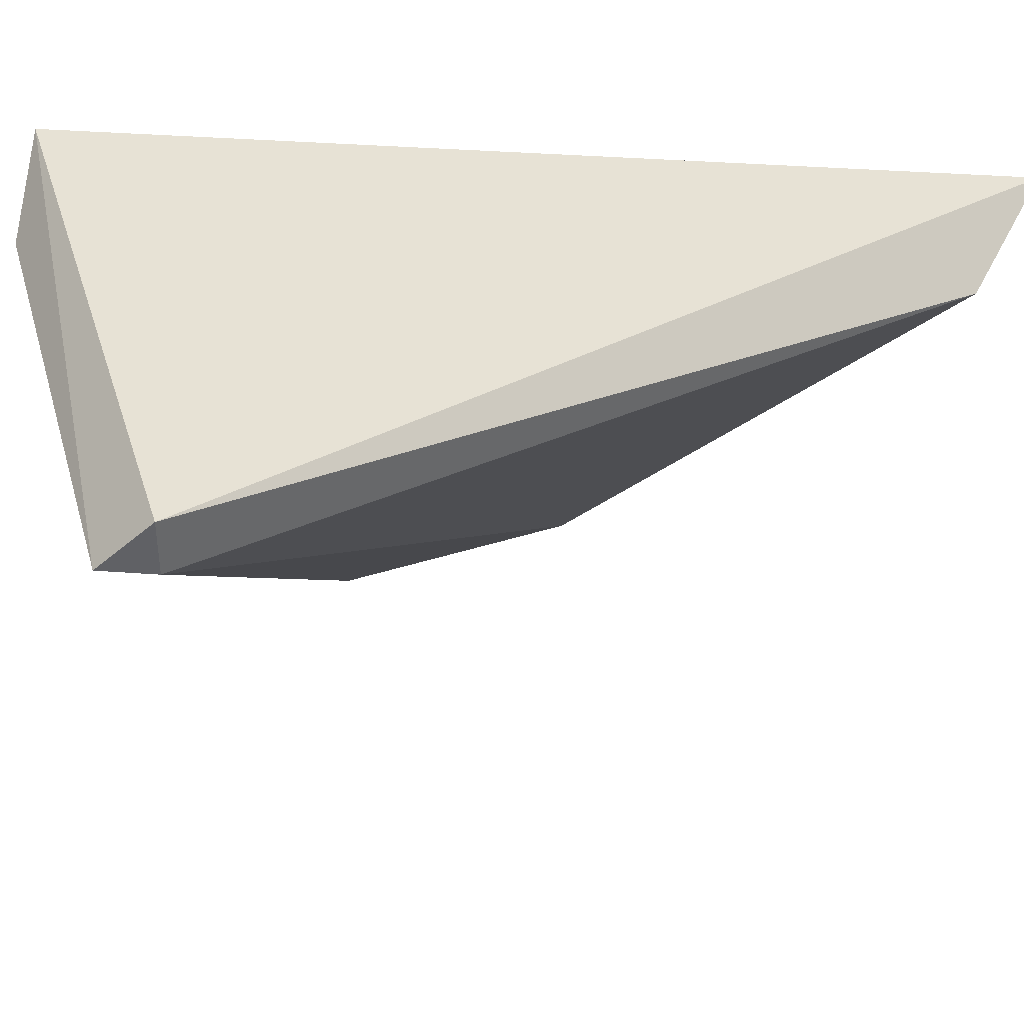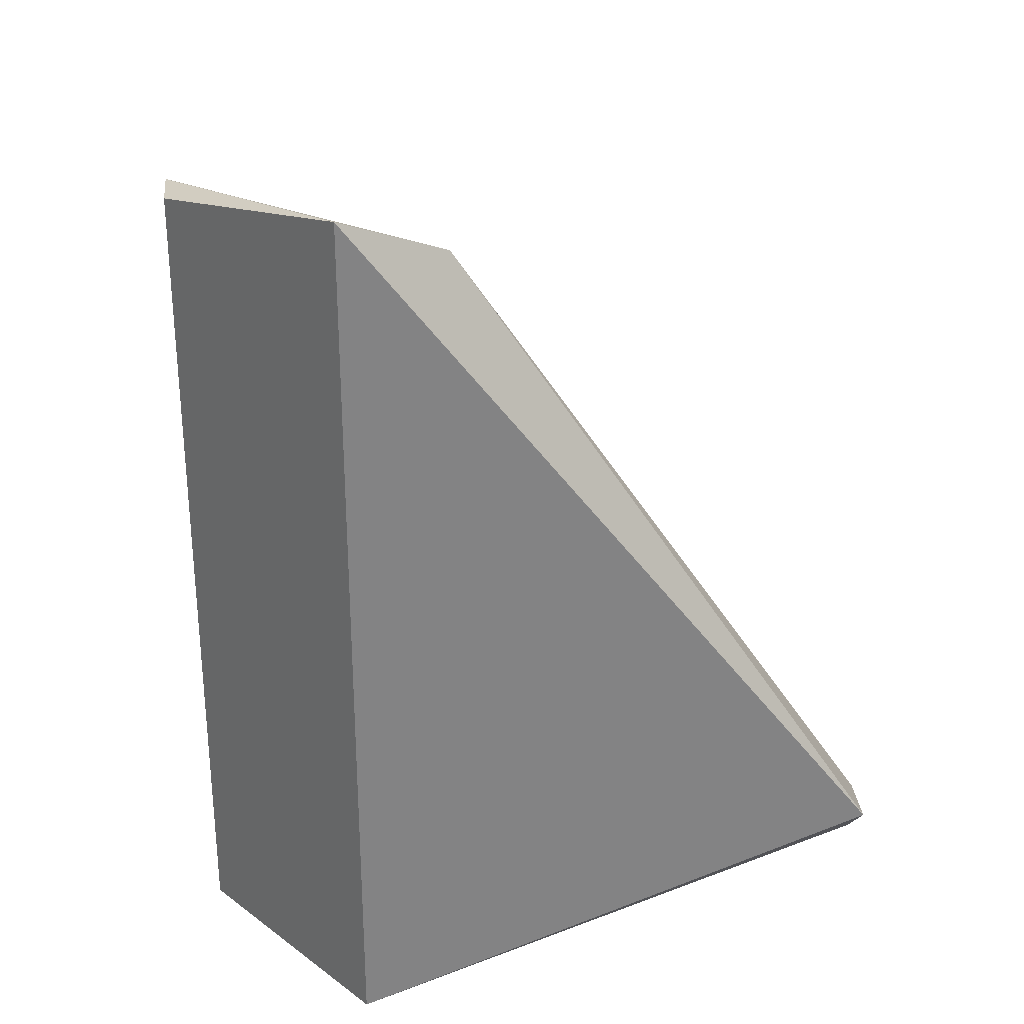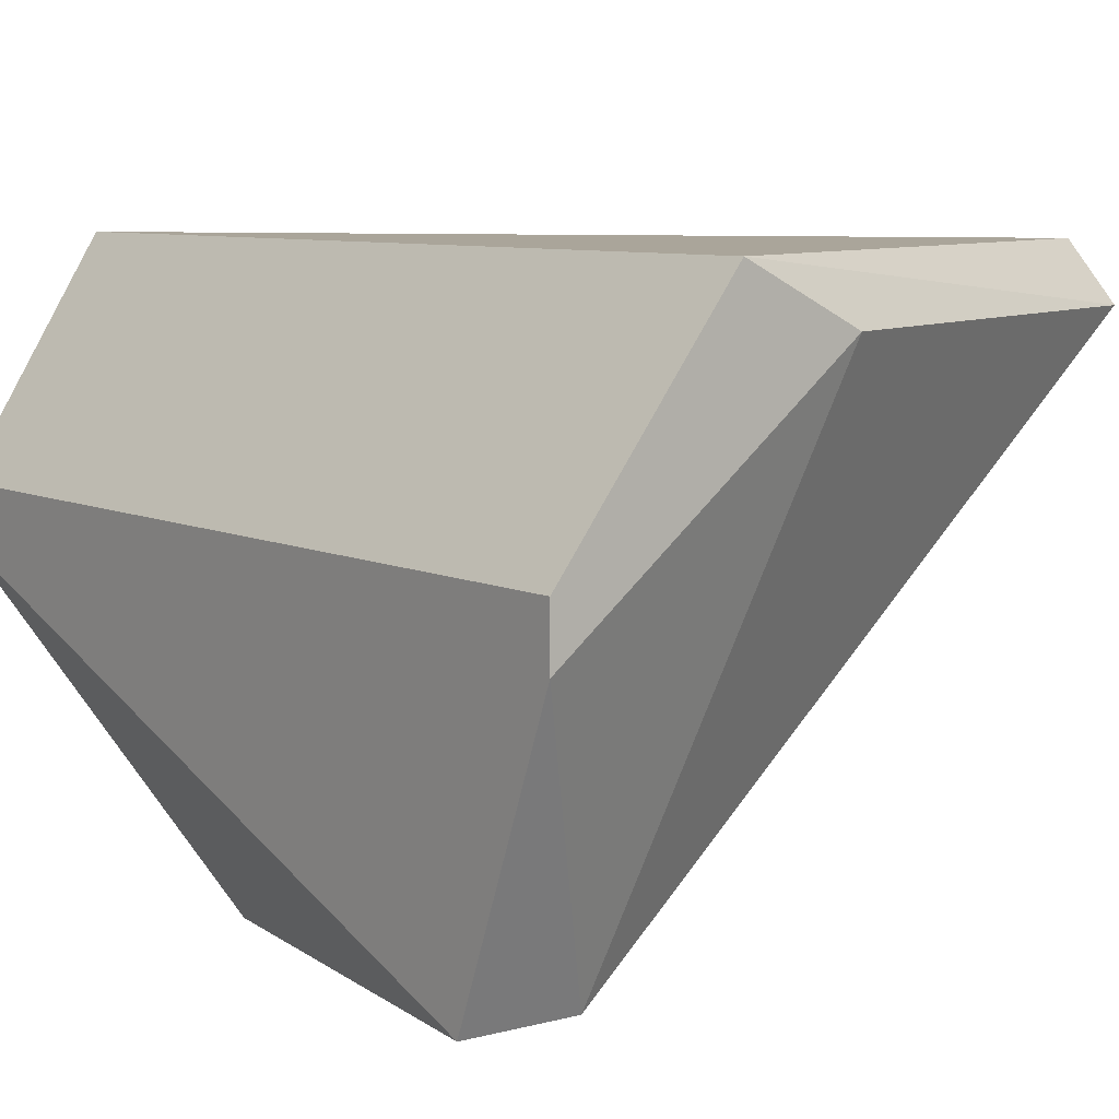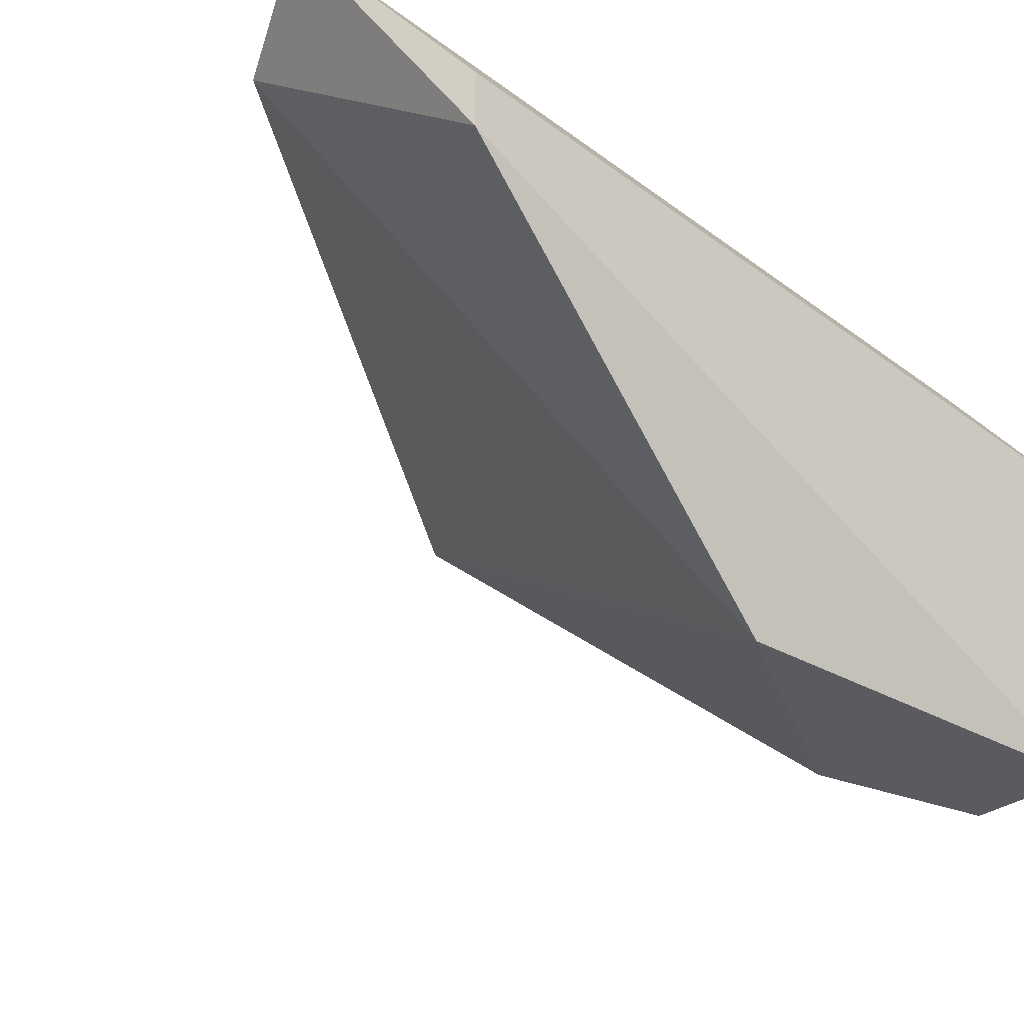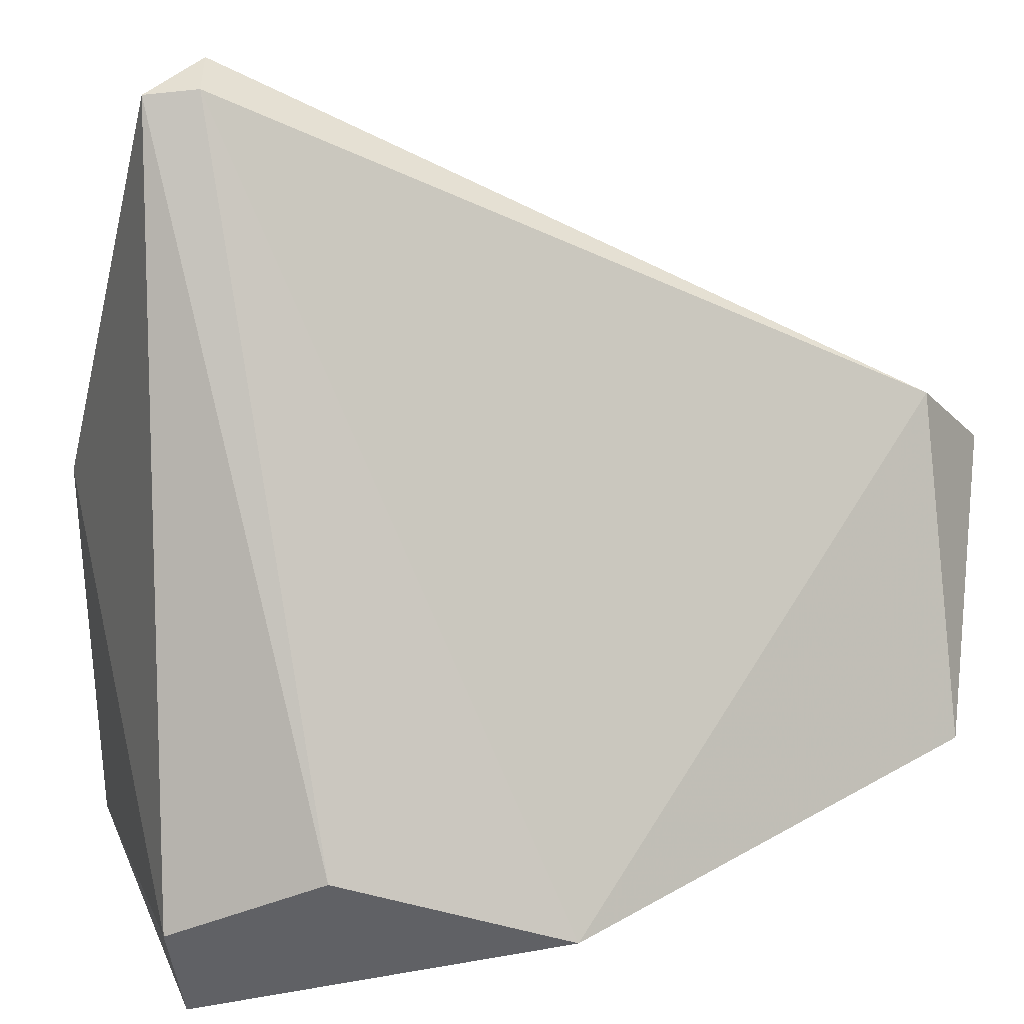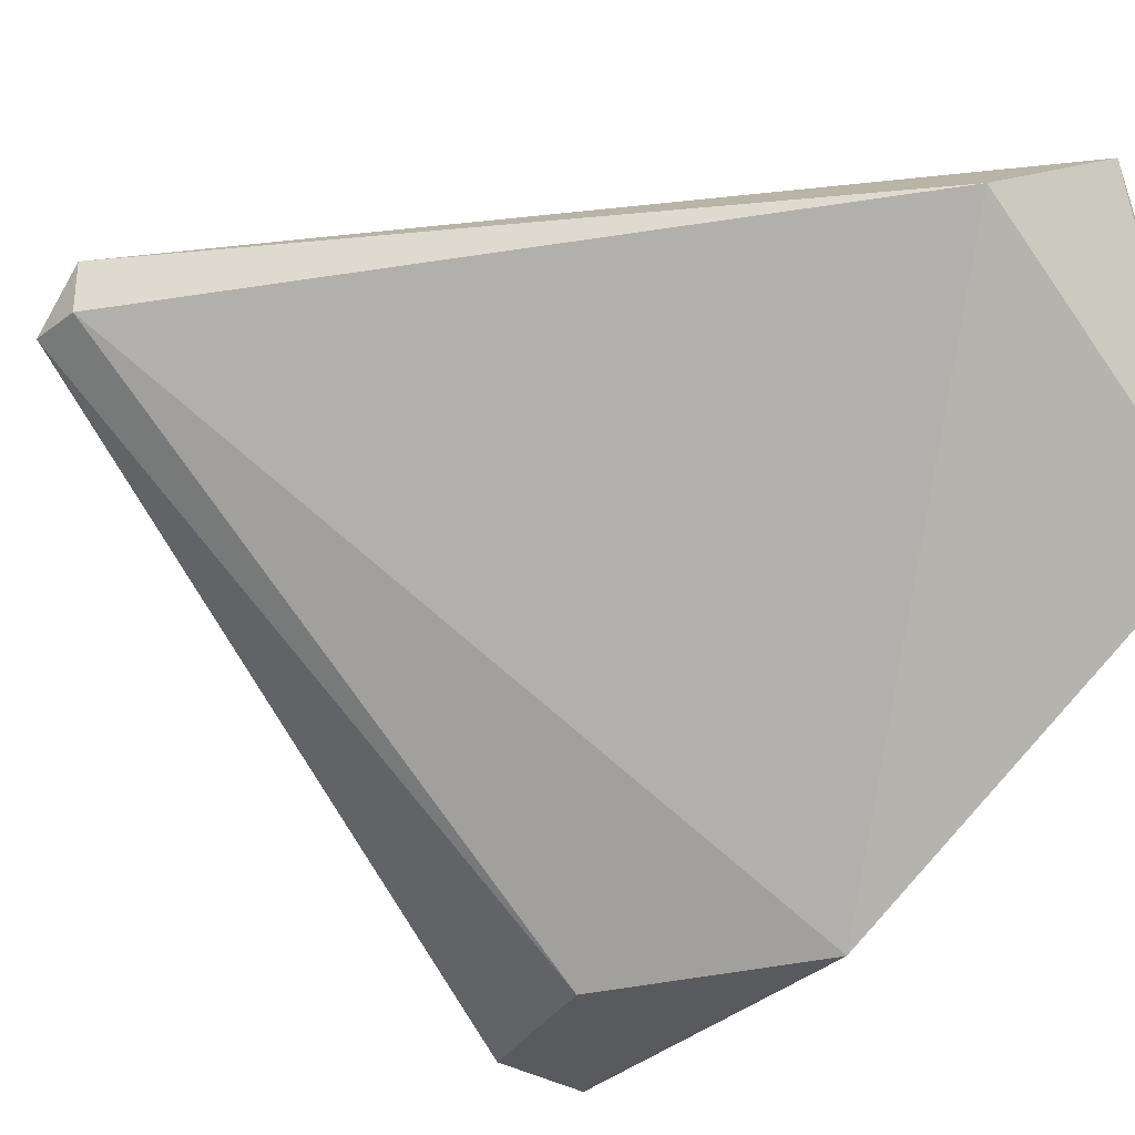
<metadata>
{"format":"obj","ext":"obj","renderer":"f3d","projection":"perspective","resolution":1024,"background":"white","views":[{"elev":40.5,"azim":95.1,"up":"+Z"},{"elev":29.2,"azim":-6.0,"up":"+Y"},{"elev":7.7,"azim":-36.8,"up":"+Z"},{"elev":-33.1,"azim":-136.1,"up":"+Z"},{"elev":-48.4,"azim":96.7,"up":"+Z"},{"elev":-31.2,"azim":136.7,"up":"+Z"}]}
</metadata>
<code>
v -0.8435 0.1037 0.124
v -0.8826 0.0917 0.1089
v -0.8826 0.0917 0.1119
v -0.8736 0.1428 0.124
v -0.8796 0.1187 0.09392
v -0.8736 0.0917 0.124
v -0.8766 0.09772 0.09392
v -0.8826 0.1398 0.1089
v -0.8675 0.1398 0.121
v -0.8435 0.1007 0.121
v -0.8826 0.09772 0.09392
v -0.8736 0.1067 0.09392
v -0.8435 0.1037 0.121
v -0.8675 0.0917 0.121
v -0.8826 0.1398 0.1119
f 4 8 15
f 3 2 6
f 4 3 6
f 1 4 6
f 2 3 8
f 5 8 9
f 4 1 9
f 8 4 9
f 1 6 10
f 7 2 11
f 5 7 11
f 2 8 11
f 8 5 11
f 7 5 12
f 10 7 12
f 10 12 13
f 5 9 13
f 9 1 13
f 1 10 13
f 12 5 13
f 6 2 14
f 2 7 14
f 10 6 14
f 7 10 14
f 3 4 15
f 8 3 15

</code>
